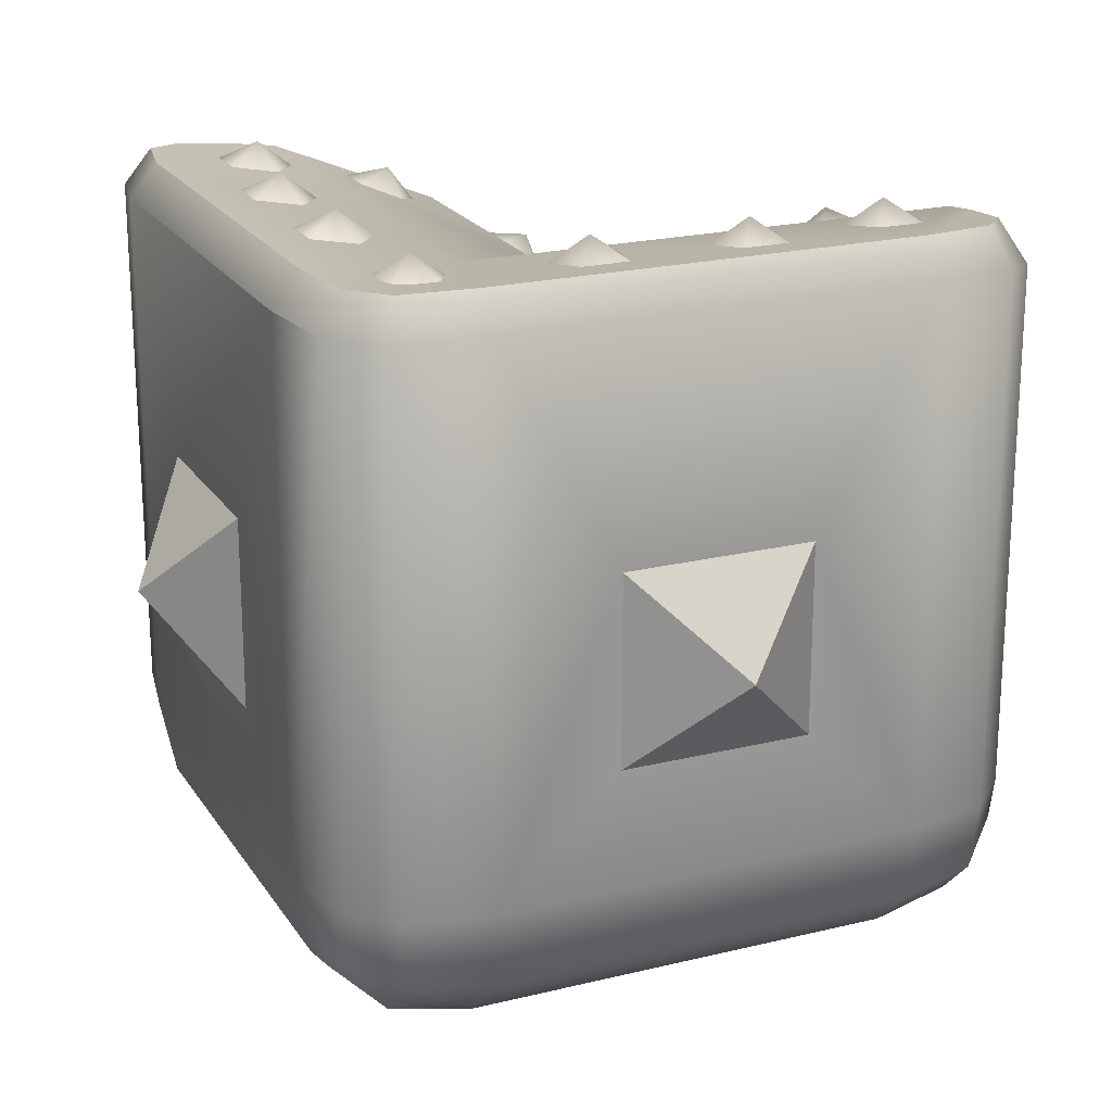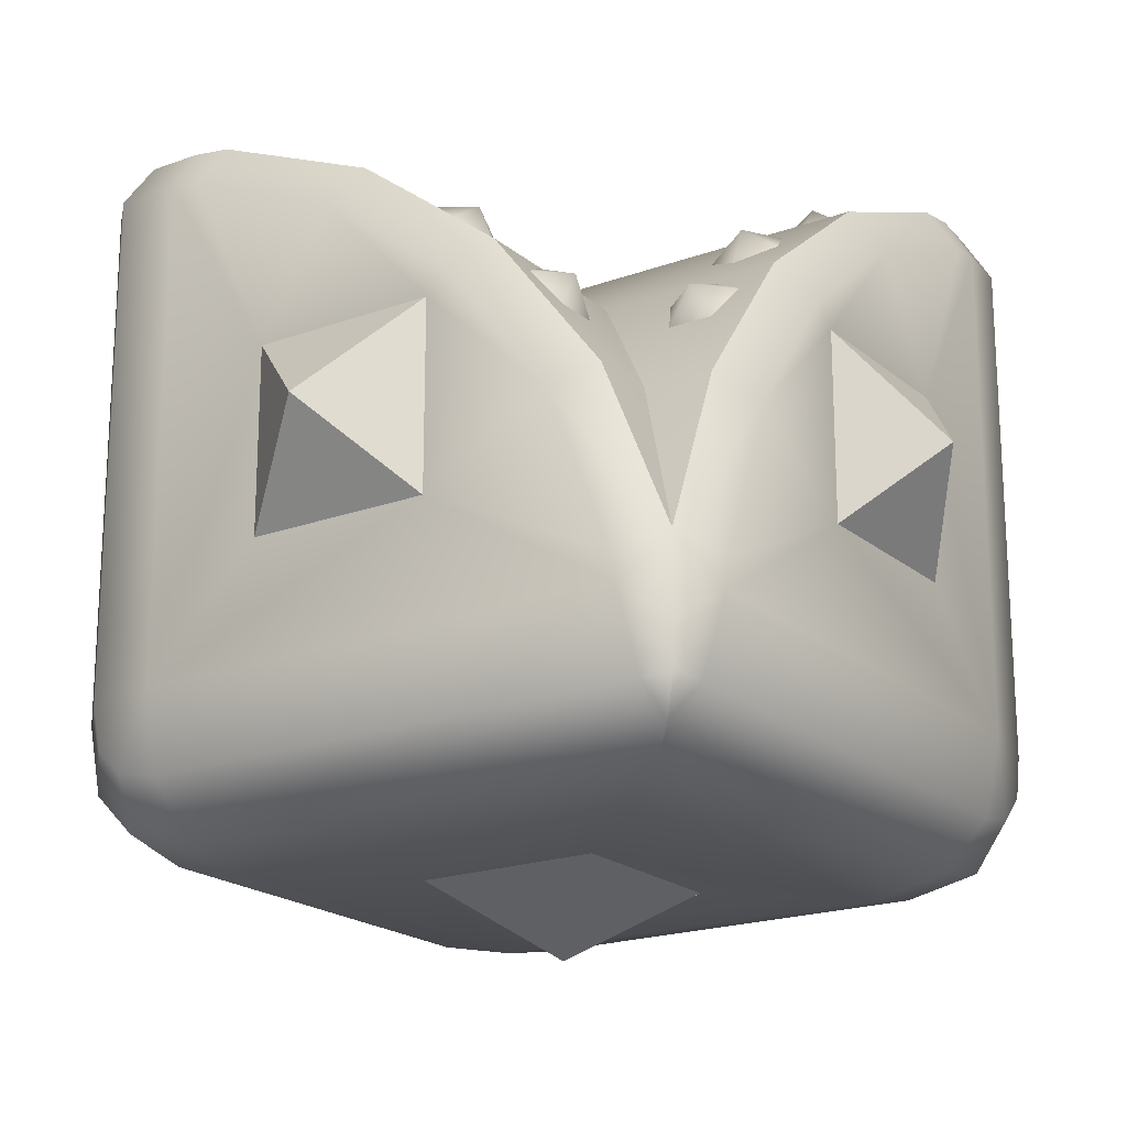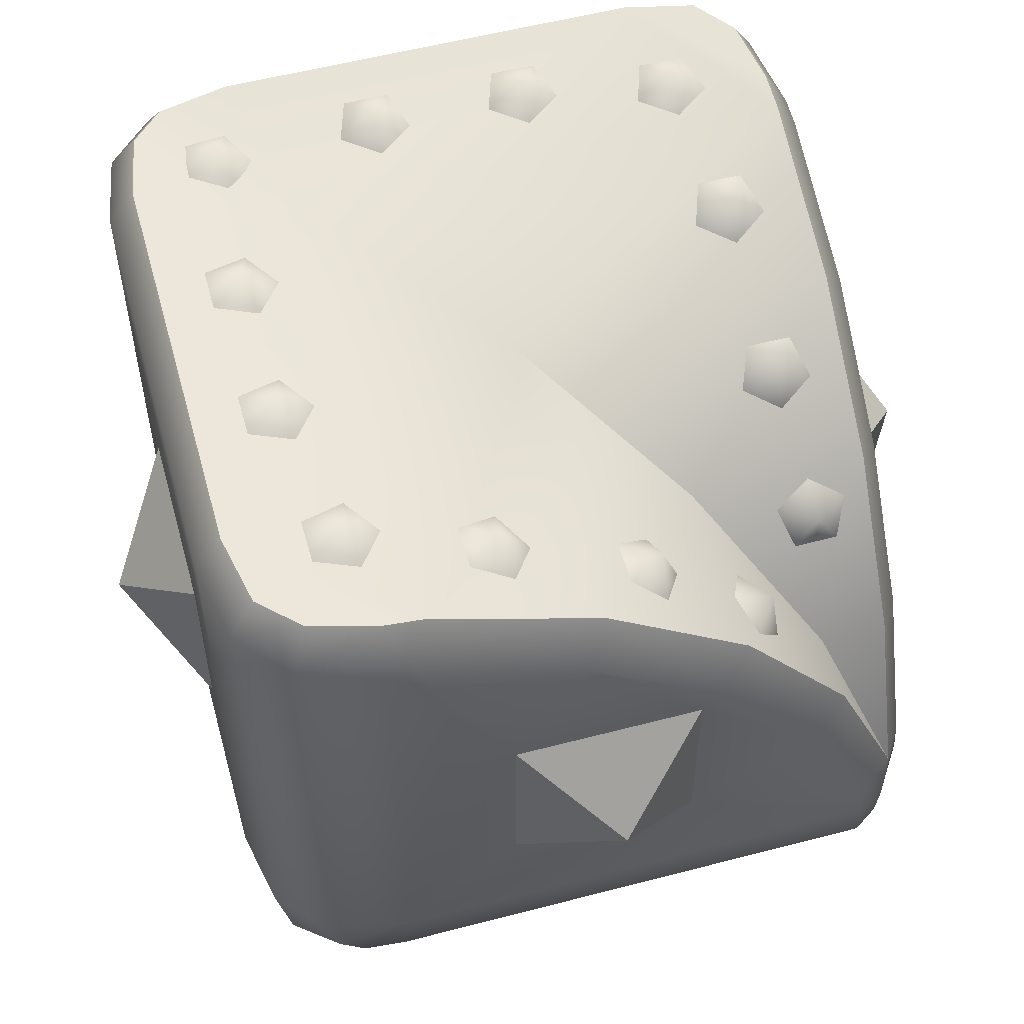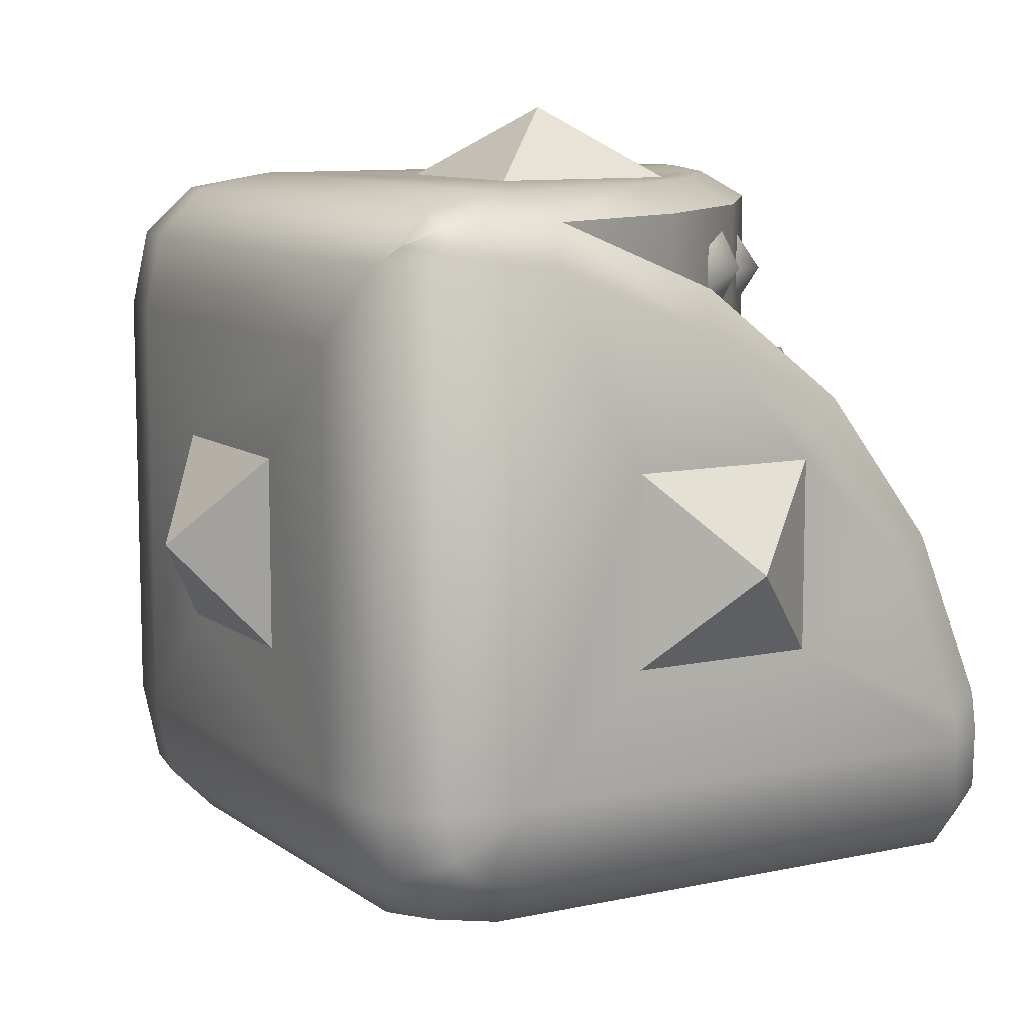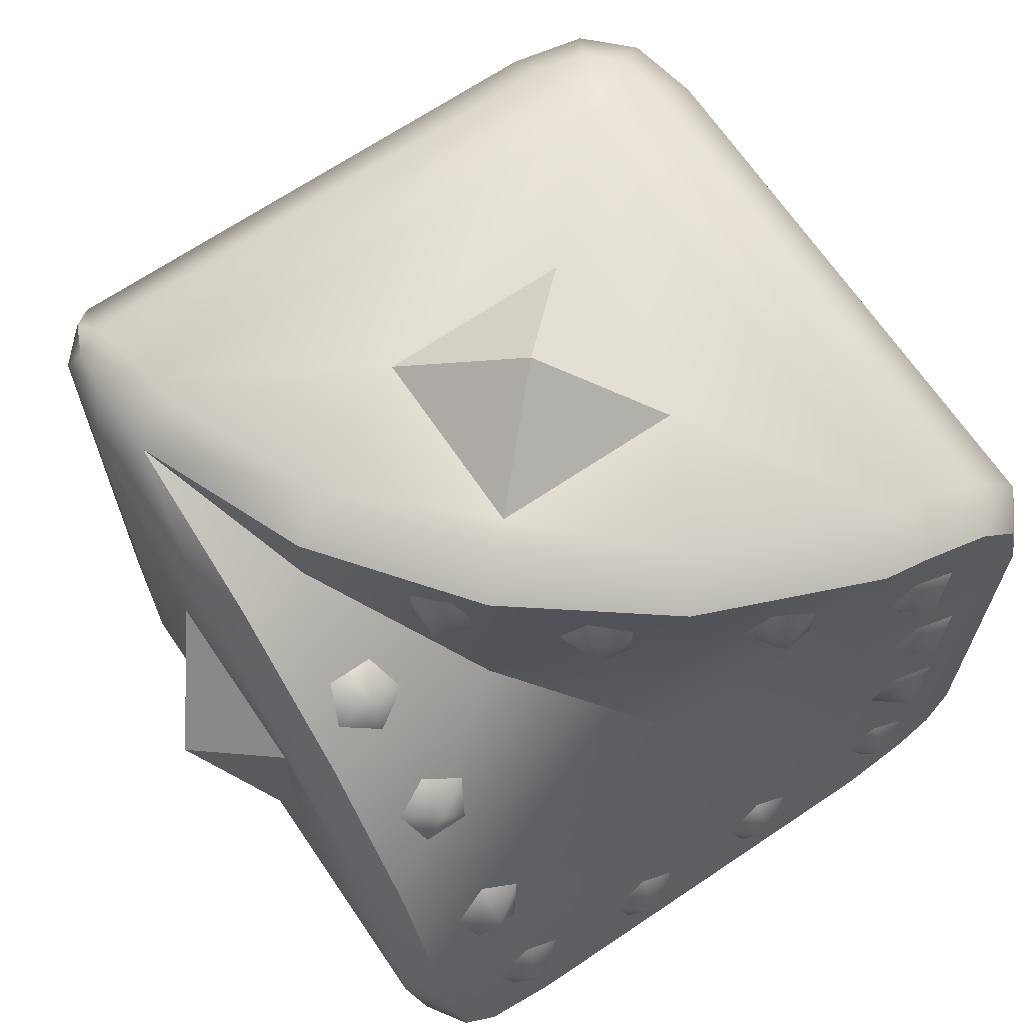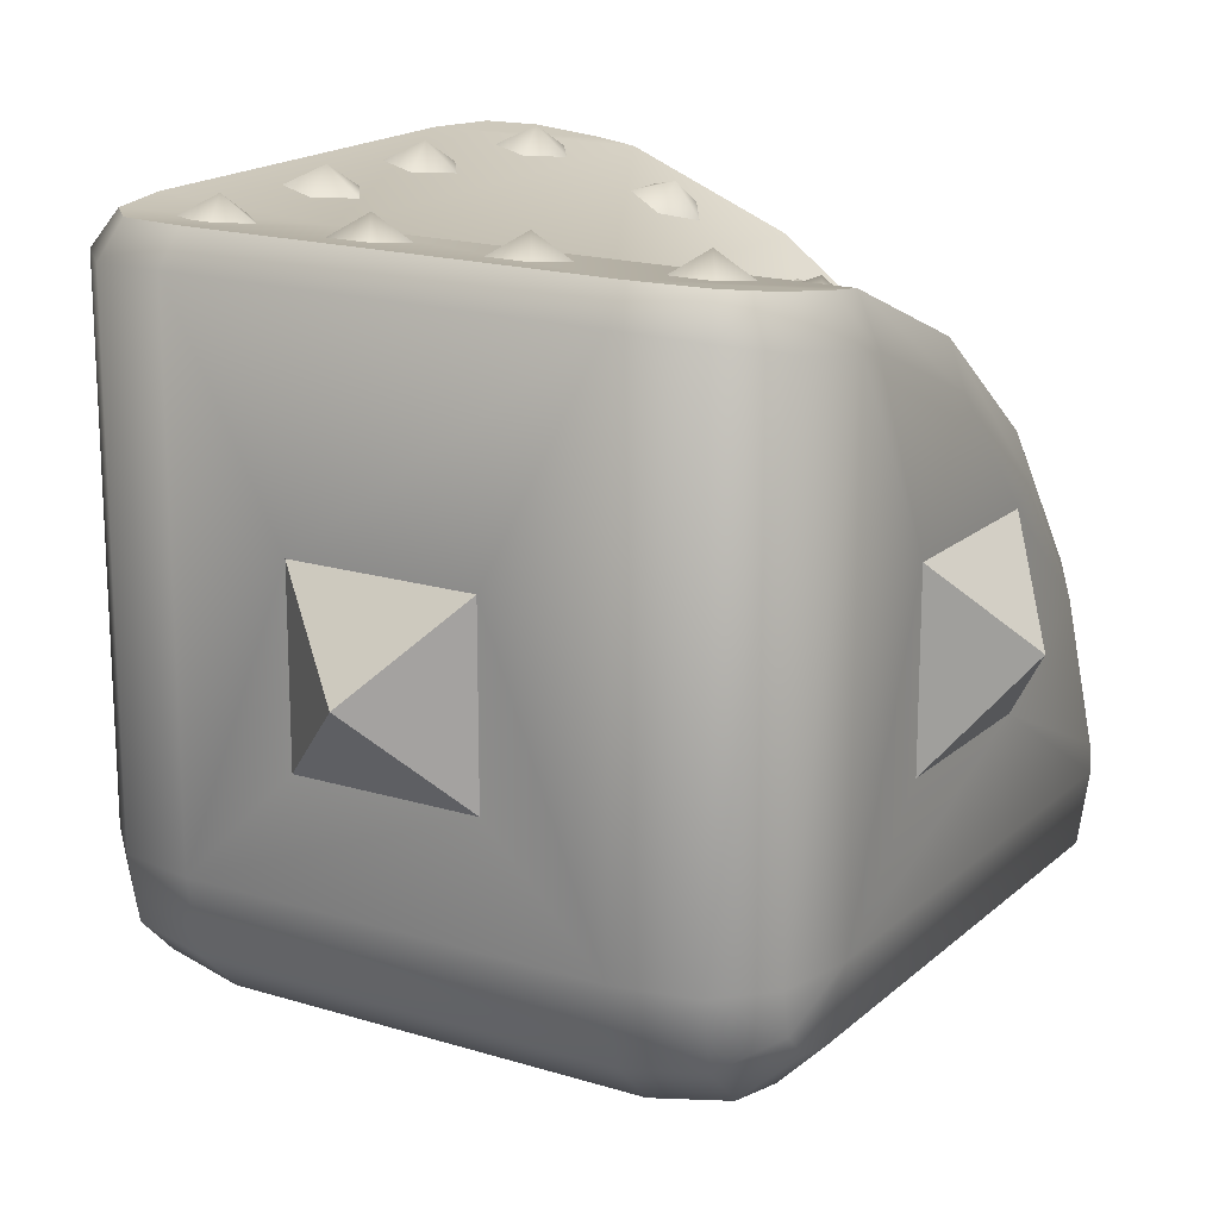
<metadata>
{"format":"obj","ext":"obj","renderer":"f3d","projection":"perspective","resolution":1024,"background":"white","views":[{"elev":21.1,"azim":-113.8,"up":"+Y"},{"elev":-19.9,"azim":34.0,"up":"+Y"},{"elev":55.7,"azim":-15.4,"up":"+Y"},{"elev":9.7,"azim":60.4,"up":"+Z"},{"elev":67.3,"azim":145.9,"up":"+Z"},{"elev":17.7,"azim":-58.7,"up":"+Y"}]}
</metadata>
<code>
o GSO_Curved_Inner_Corner_Block
v 0.5 0.403 -0.258
v 0.5 0.4085 -0.3
v 0.4619 0.4659 -0.2412
v 0.5 -0.3 -0.3
v 0.5 0.132 -0.132
v 0.5 -0.132 -0.132
v 0.5 -0.132 0.132
v 0.5 -0.2581 0.403
v 0.5 -0.3 0.4085
v 0.4628 -0.3482 0.4629
v 0.4594 -0.3988 0.4594
v 0.4085 -0.3 0.5
v 0.4619 -0.2316 0.462
v 0.403 -0.258 0.5
v 0.366 -2e-06 0.462
v 0.366 -3e-06 0.3661
v 0.4619 -3e-06 0.3661
v 0.4619 0.2071 0.2071
v 0.2071 0.2071 0.2071
v -2.2e-05 0.366 2.6e-05
v 0.4619 0.366 2.6e-05
v -2.2e-05 0.366 0.462
v 0.2071 0.2071 0.462
v -0.03261 0.3096 0.5
v -0.2581 0.403 0.5
v -0.3 0.4085 0.5
v 0.161 0.161 0.5
v -0.132 0.132 0.5
v -0.132 -0.132 0.5
v -0.3 -0.3 0.5
v -0.3 -0.4111 0.4778
v 0.4267 -0.4111 0.4778
v 0.4111 -0.4778 0.4111
v 0.4369 -0.452 0.437
v -0.3 -0.4778 0.4111
v 0.4111 -0.4778 -0.3
v 0.4778 -0.4111 -0.3
v 0.4778 -0.4111 0.4268
v 0.4778 -0.3988 -0.3617
v 0.4778 -0.3617 -0.3987
v 0.4778 -0.3 -0.4111
v 0.4778 0.4268 -0.4111
v 0.4111 -0.3 -0.4778
v 0.4111 0.4434 -0.4778
v 0.4111 -0.3988 -0.458
v 0.3 -0.4111 -0.4778
v 0.3 -0.3 -0.5
v -0.3 -0.4111 -0.4778
v -0.3 -0.3 -0.5
v 0.3 -0.4778 -0.4111
v -0.3 -0.4778 -0.4111
v -0.3 -0.5 -0.3
v 0.3 -0.5 -0.3
v -0.4111 -0.4778 -0.3
v -0.3988 -0.458 -0.4111
v -0.458 -0.3988 -0.4111
v -0.4778 -0.4111 -0.3
v -0.3988 -0.3617 -0.4778
v -0.3618 -0.3988 -0.4778
v -0.4778 -0.3 -0.4111
v -0.4111 -0.3 -0.4778
v -0.5 -0.3 -0.3
v -0.4778 -0.4111 0.3
v -0.5 -0.3 0.3
v -0.4111 -0.4778 0.3
v -0.3988 -0.458 0.4111
v -0.458 -0.3988 0.4111
v -0.3618 -0.3988 0.4778
v -0.3988 -0.3617 0.4778
v -0.3 -0.5 0.3
v -0.132 -0.5 -0.132
v 0.132 -0.5 -0.132
v 0.132 -0.5 0.132
v 0.3 -0.5 0.3
v -0.132 -0.5 0.132
v -2.3e-05 -0.6 2.5e-05
v 0.4111 -0.458 -0.3987
v -0.4111 -0.3 0.4778
v -0.4111 0.4268 0.4778
v -0.2973 0.4736 0.462
v -0.3887 0.4862 0.4444
v -0.2412 0.4659 -0.2412
v -0.4422 0.4936 -0.3972
v -0.4622 0.4963 -0.2972
v -0.4622 0.4963 0.2972
v -0.4422 0.4936 0.3972
v -0.2412 0.4659 0.462
v -0.3972 0.4936 -0.4422
v 0.4619 0.4736 -0.2972
v 0.4443 0.4862 -0.3887
v 0.3972 0.4936 -0.4422
v 0.2972 0.4963 -0.4622
v -0.2972 0.4963 -0.4622
v 0.5 0.3096 -0.03256
v 0.5 0.132 0.132
v 0.5 0.161 0.1611
v 0.5 -0.03259 0.3096
v 0.6 -3e-06 2.4e-05
v 0.3 0.45 -0.5
v -0.3 0.45 -0.5
v 0.132 0.132 -0.5
v 0.132 -0.132 -0.5
v -0.132 -0.132 -0.5
v -0.3 0.4498 -0.5
v -0.132 0.132 -0.5
v -0.4111 0.4434 -0.4778
v -0.4778 0.4434 -0.4111
v -0.5 0.45 -0.3
v -0.5 0.132 -0.132
v -0.5 -0.132 -0.132
v -0.5 -0.132 0.132
v -0.4778 -0.3 0.4111
v -0.4778 0.4434 0.4111
v -0.5 0.45 0.3
v -0.5 0.132 0.132
v -0.6 -3e-06 2.4e-05
v -2.3e-05 -2e-06 -0.6
v 0.132 -0.132 0.5
v 0.3096 -0.03259 0.5
v 0.132 0.132 0.5
v -2.3e-05 -2e-06 0.6
v 0.1087 0.5128 -0.3473
v 0.1084 0.4739 -0.299
v 0.05791 0.479 -0.3355
v 0.07741 0.4871 -0.3944
v 0.14 0.4869 -0.3942
v 0.1592 0.4787 -0.3353
v 0.1084 0.4738 -0.2989
v 0.3496 0.4455 -0.1083
v 0.3494 0.3956 -0.07139
v 0.4001 0.4095 -0.1053
v 0.381 0.4324 -0.1603
v 0.3184 0.4325 -0.1604
v 0.2989 0.4098 -0.1055
v 0.2892 0.482 -0.3576
v 0.2697 0.4739 -0.2987
v 0.3204 0.5077 -0.3104
v 0.3202 0.4688 -0.2622
v 0.3709 0.4737 -0.2984
v 0.3202 0.4688 -0.2621
v 0.3518 0.4819 -0.3574
v 0.3517 0.4819 -0.3574
v -0.3943 0.487 -0.14
v -0.3942 0.487 -0.1399
v -0.3353 0.4787 -0.1592
v -0.3473 0.5128 -0.1086
v -0.299 0.4739 -0.1084
v -0.3355 0.479 -0.05791
v -0.3944 0.4871 -0.0774
v -0.299 0.4738 -0.1084
v -0.3473 0.5128 0.1087
v -0.299 0.4739 0.1085
v -0.3355 0.479 0.05796
v -0.3942 0.487 0.14
v -0.3944 0.4871 0.07745
v -0.3353 0.4787 0.1592
v -0.3943 0.487 0.14
v -0.299 0.4738 0.1085
v -0.1053 0.4095 0.4002
v -0.1603 0.4324 0.381
v -0.07143 0.3956 0.3495
v -0.1084 0.4455 0.3497
v -0.1604 0.4325 0.3184
v -0.1055 0.4098 0.2989
v -0.3105 0.5077 0.3205
v -0.2622 0.4688 0.3203
v -0.3574 0.4819 0.3518
v -0.3576 0.482 0.2892
v -0.2987 0.4739 0.2697
v -0.2985 0.4737 0.371
v -0.3575 0.4819 0.3518
v -0.2621 0.4688 0.3203
v 0.1099 0.3219 0.3597
v 0.1036 0.2865 0.41
v 0.1327 0.2642 0.3595
v 0.05647 0.3227 0.3909
v 0.05631 0.3229 0.3284
v 0.05633 0.3228 0.3598
v 0.06939 0.3127 0.381
v 0.1035 0.2867 0.3089
v -0.05795 0.479 -0.3355
v -0.07745 0.4871 -0.3944
v -0.1087 0.5128 -0.3473
v -0.14 0.487 -0.3942
v -0.1592 0.4787 -0.3353
v -0.14 0.4869 -0.3942
v -0.1085 0.4738 -0.2989
v -0.1085 0.4739 -0.299
v -0.2997 -0.5 0.4492
v -0.3 -0.5 0.45
v -0.3 -0.5 0.4498
v 0.237 0.1683 0.3257
v 0.2144 0.1976 0.3762
v 0.2722 0.1748 0.3764
v 0.2731 0.1211 0.3452
v 0.2729 0.1212 0.4077
v 0.2366 0.1684 0.4269
v 0.3749 0.1212 0.2731
v 0.3451 0.1211 0.2732
v 0.3763 0.1553 0.2469
v 0.4077 0.1212 0.273
v 0.3764 0.1748 0.2722
v 0.3764 0.1212 0.2731
v 0.4269 0.1684 0.2367
v 0.3762 0.1976 0.2145
v 0.3256 0.1683 0.237
v 0.3284 0.3229 0.05636
v 0.3596 0.3219 0.11
v 0.3909 0.3227 0.05652
v 0.3089 0.2867 0.1036
v 0.3594 0.2642 0.1328
v 0.41 0.2865 0.1037
v -0.3365 0.5119 -0.3366
v -0.3305 0.4762 -0.2862
v -0.2862 0.476 -0.3304
v -0.386 0.4817 -0.3144
v -0.3762 0.485 -0.3761
v -0.3145 0.4815 -0.386
f 80 25 87
f 170 167 171
f 139 142 137
f 42 89 2
f 38 10 11
f 94 3 21
f 13 16 15
f 17 16 13
f 18 16 17
f 19 21 20
f 22 19 20
f 13 10 9
f 103 49 105
f 97 18 17
f 31 12 30
f 31 33 32
f 33 37 38
f 11 33 34
f 38 11 34
f 37 9 38
f 39 4 37
f 40 4 39
f 41 4 40
f 41 2 4
f 43 42 41
f 43 40 45
f 47 45 46
f 48 47 46
f 50 48 46
f 52 50 53
f 55 52 54
f 56 59 55
f 60 58 56
f 56 62 60
f 63 62 57
f 63 54 65
f 67 65 66
f 69 66 68
f 68 30 69
f 30 68 31
f 35 68 66
f 70 66 65
f 54 70 65
f 70 52 75
f 75 71 76
f 71 72 76
f 76 72 73
f 75 76 73
f 74 35 70
f 36 74 53
f 77 53 50
f 46 77 50
f 45 39 77
f 36 39 37
f 69 30 78
f 78 26 79
f 80 87 85
f 88 83 82
f 92 93 82
f 20 3 82
f 87 20 82
f 160 162 163
f 55 57 56
f 13 97 17
f 119 13 15
f 95 96 97
f 13 9 8
f 7 98 95
f 7 6 98
f 6 5 98
f 98 5 95
f 80 79 26
f 44 90 42
f 90 44 91
f 99 91 44
f 91 99 92
f 92 100 93
f 12 13 14
f 101 104 99
f 127 123 128
f 13 12 10
f 106 100 104
f 61 49 58
f 58 49 59
f 48 59 49
f 51 59 48
f 61 107 106
f 107 62 108
f 87 24 22
f 113 64 112
f 79 112 78
f 81 113 79
f 113 81 86
f 86 114 113
f 114 86 85
f 85 108 114
f 83 108 84
f 108 83 107
f 107 88 106
f 88 100 106
f 100 88 93
f 62 111 110
f 118 119 120
f 116 115 109
f 111 115 116
f 73 53 74
f 110 111 116
f 110 116 109
f 112 69 78
f 67 64 63
f 4 2 5
f 101 117 105
f 101 102 117
f 102 103 117
f 103 105 117
f 47 44 43
f 32 34 11
f 27 22 24
f 132 129 131
f 16 23 15
f 121 120 28
f 118 120 121
f 29 118 121
f 29 121 28
f 152 156 158
f 139 138 140
f 124 123 122
f 125 124 122
f 122 126 125
f 126 122 127
f 130 131 129
f 192 195 196
f 133 134 129
f 134 130 129
f 135 136 137
f 136 138 137
f 145 147 150
f 15 27 119
f 137 142 135
f 162 160 159
f 148 147 146
f 149 148 146
f 146 144 149
f 151 152 153
f 26 30 28
f 155 154 151
f 153 155 151
f 185 188 183
f 145 144 146
f 32 10 12
f 164 163 162
f 161 164 162
f 89 1 2
f 156 154 157
f 168 167 165
f 169 168 165
f 165 166 169
f 173 174 175
f 173 176 174
f 178 173 177
f 179 176 178
f 180 177 173
f 175 180 173
f 181 182 183
f 182 184 183
f 166 170 172
f 129 132 133
f 183 188 181
f 189 190 191
f 192 193 194
f 195 192 194
f 162 159 161
f 194 196 195
f 197 196 194
f 21 96 94
f 193 197 194
f 185 184 186
f 201 203 200
f 202 198 203
f 201 204 202
f 115 111 64
f 199 202 206
f 205 206 202
f 204 205 202
f 209 207 208
f 207 210 208
f 210 211 208
f 212 208 211
f 209 208 212
f 213 214 215
f 216 214 213
f 217 216 213
f 218 217 213
f 215 218 213
f 80 26 25
f 170 165 167
f 139 141 142
f 42 90 89
f 38 9 10
f 94 1 3
f 18 19 16
f 19 18 21
f 22 23 19
f 103 102 49
f 102 47 49
f 49 104 105
f 97 96 18
f 31 32 12
f 35 33 31
f 33 34 32
f 38 34 33
f 33 36 37
f 37 4 9
f 41 42 2
f 43 44 42
f 43 41 40
f 47 43 45
f 48 49 47
f 50 51 48
f 52 51 50
f 55 51 52
f 56 58 59
f 60 61 58
f 56 57 62
f 63 64 62
f 63 57 54
f 67 63 65
f 69 67 66
f 35 31 68
f 70 35 66
f 54 52 70
f 52 53 71
f 53 72 71
f 73 74 75
f 74 70 75
f 52 71 75
f 74 33 35
f 36 33 74
f 77 36 53
f 46 45 77
f 45 40 39
f 36 77 39
f 78 30 26
f 87 82 85
f 82 83 84
f 85 82 84
f 85 86 81
f 81 80 85
f 93 88 82
f 82 3 92
f 3 89 92
f 89 90 92
f 90 91 92
f 20 21 3
f 87 22 20
f 55 54 57
f 13 8 97
f 119 14 13
f 97 8 7
f 7 95 97
f 80 81 79
f 92 99 100
f 101 105 104
f 104 100 99
f 99 47 101
f 47 102 101
f 127 122 123
f 104 49 106
f 49 61 106
f 51 55 59
f 61 60 107
f 107 60 62
f 87 25 24
f 113 114 64
f 79 113 112
f 85 84 108
f 107 83 88
f 110 109 62
f 109 108 62
f 118 29 30
f 30 12 118
f 12 14 118
f 14 119 118
f 119 27 120
f 73 72 53
f 112 67 69
f 67 112 64
f 96 95 94
f 95 5 94
f 6 7 4
f 7 8 9
f 7 9 4
f 1 94 5
f 1 5 2
f 5 6 4
f 47 99 44
f 27 23 22
f 16 19 23
f 152 151 156
f 139 137 138
f 196 197 193
f 193 192 196
f 145 146 147
f 15 23 27
f 30 29 28
f 28 120 24
f 120 27 24
f 24 25 28
f 25 26 28
f 185 187 188
f 145 143 144
f 32 11 10
f 89 3 1
f 156 151 154
f 178 176 173
f 166 165 170
f 21 18 96
f 185 183 184
f 198 199 200
f 199 206 200
f 206 205 200
f 205 204 200
f 204 201 200
f 203 201 202
f 202 199 198
f 114 108 109
f 114 109 115
f 111 62 64
f 114 115 64

</code>
